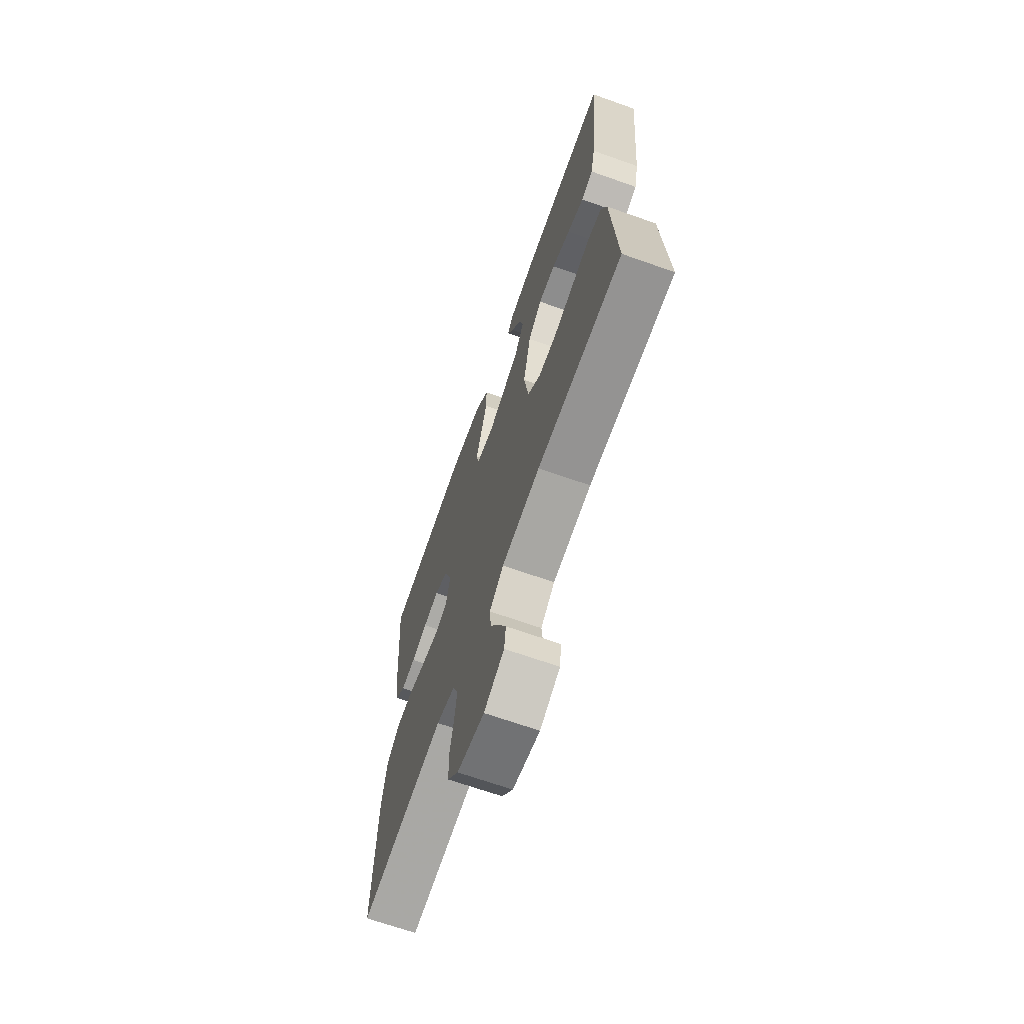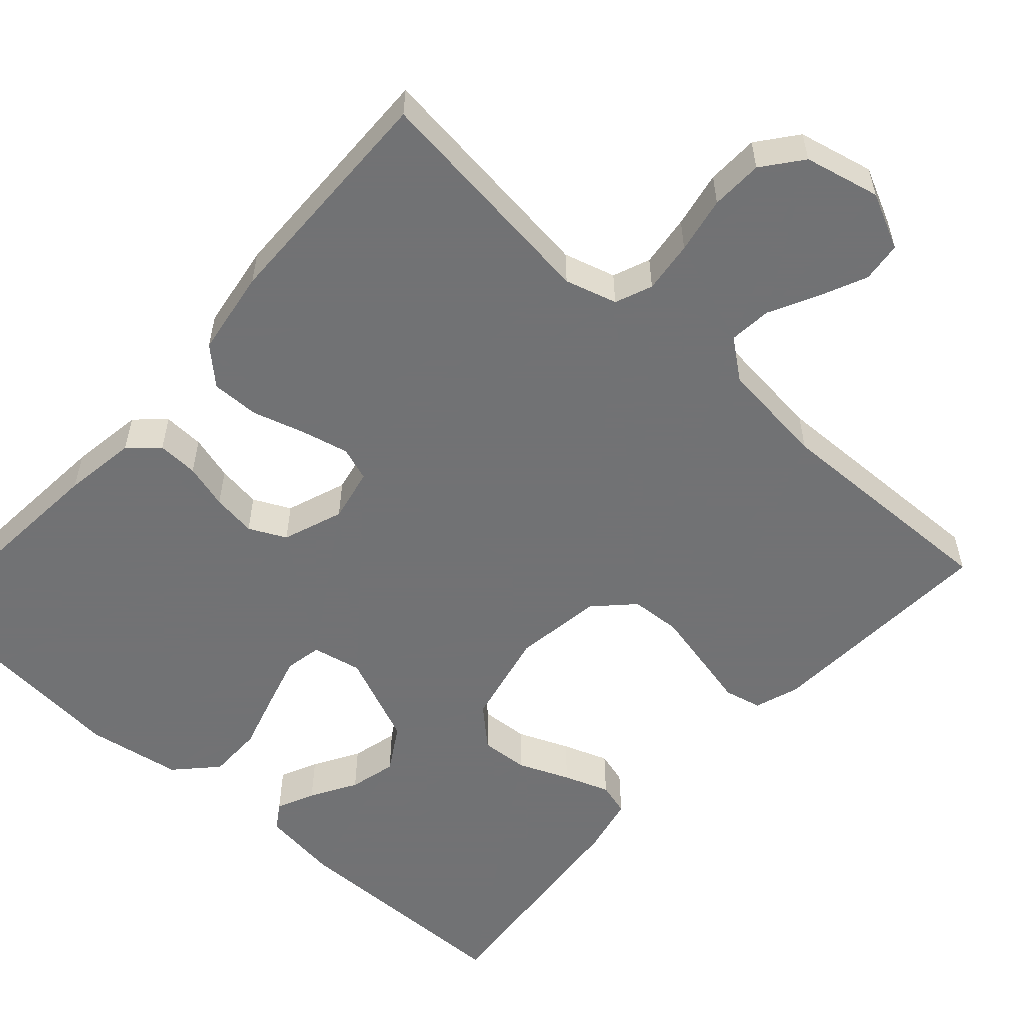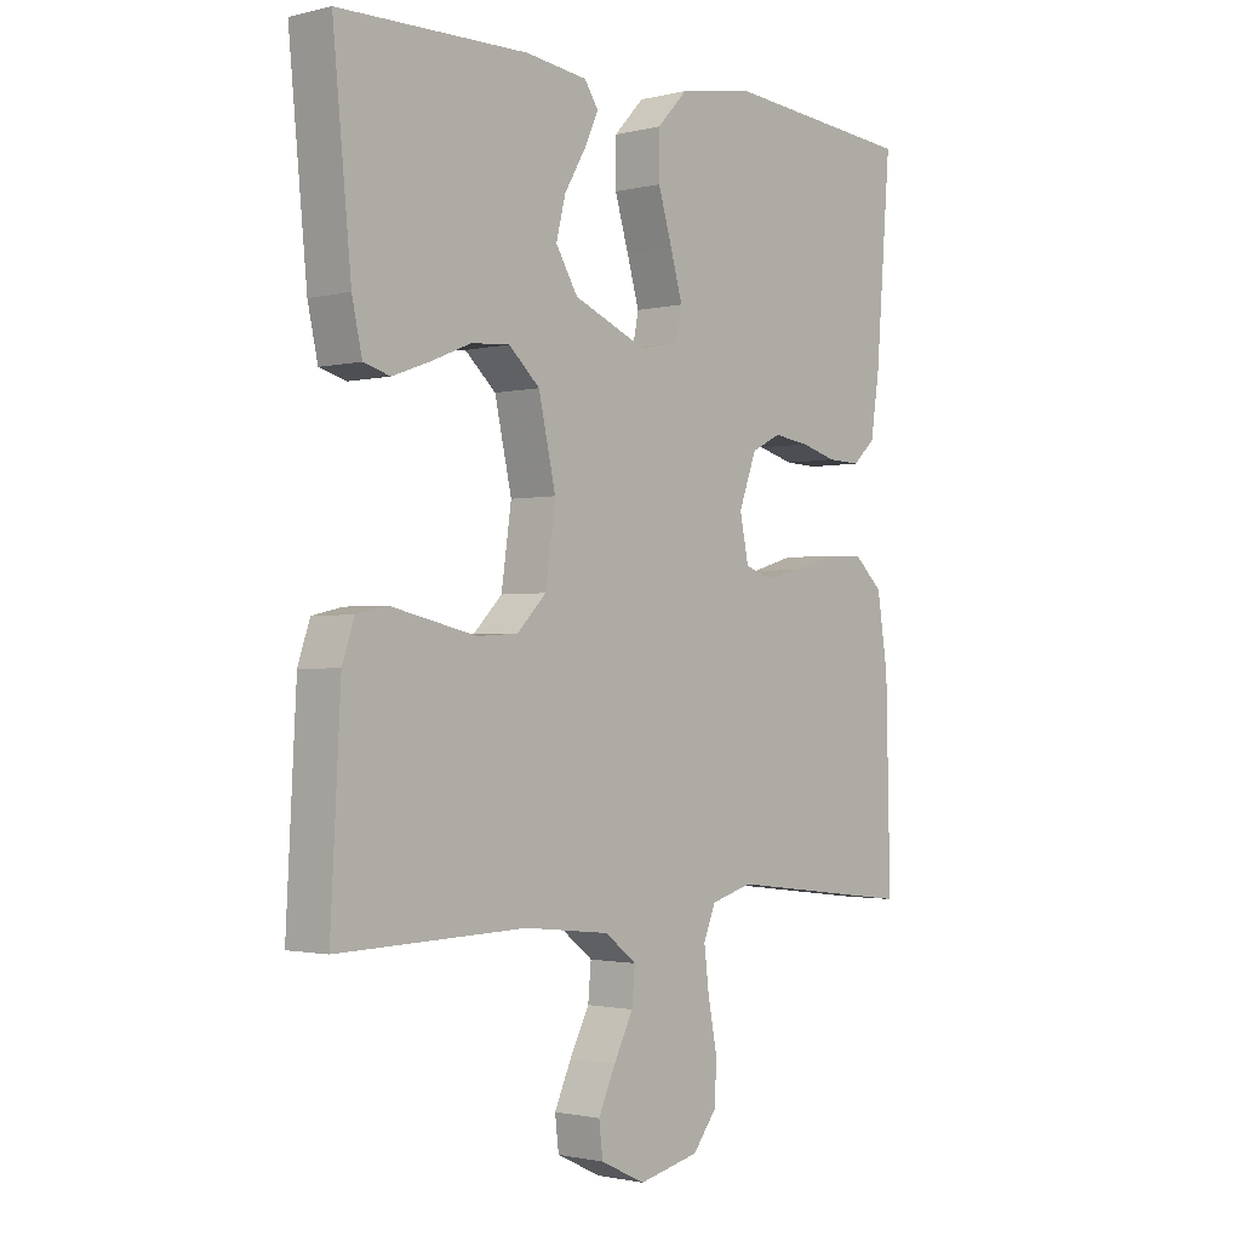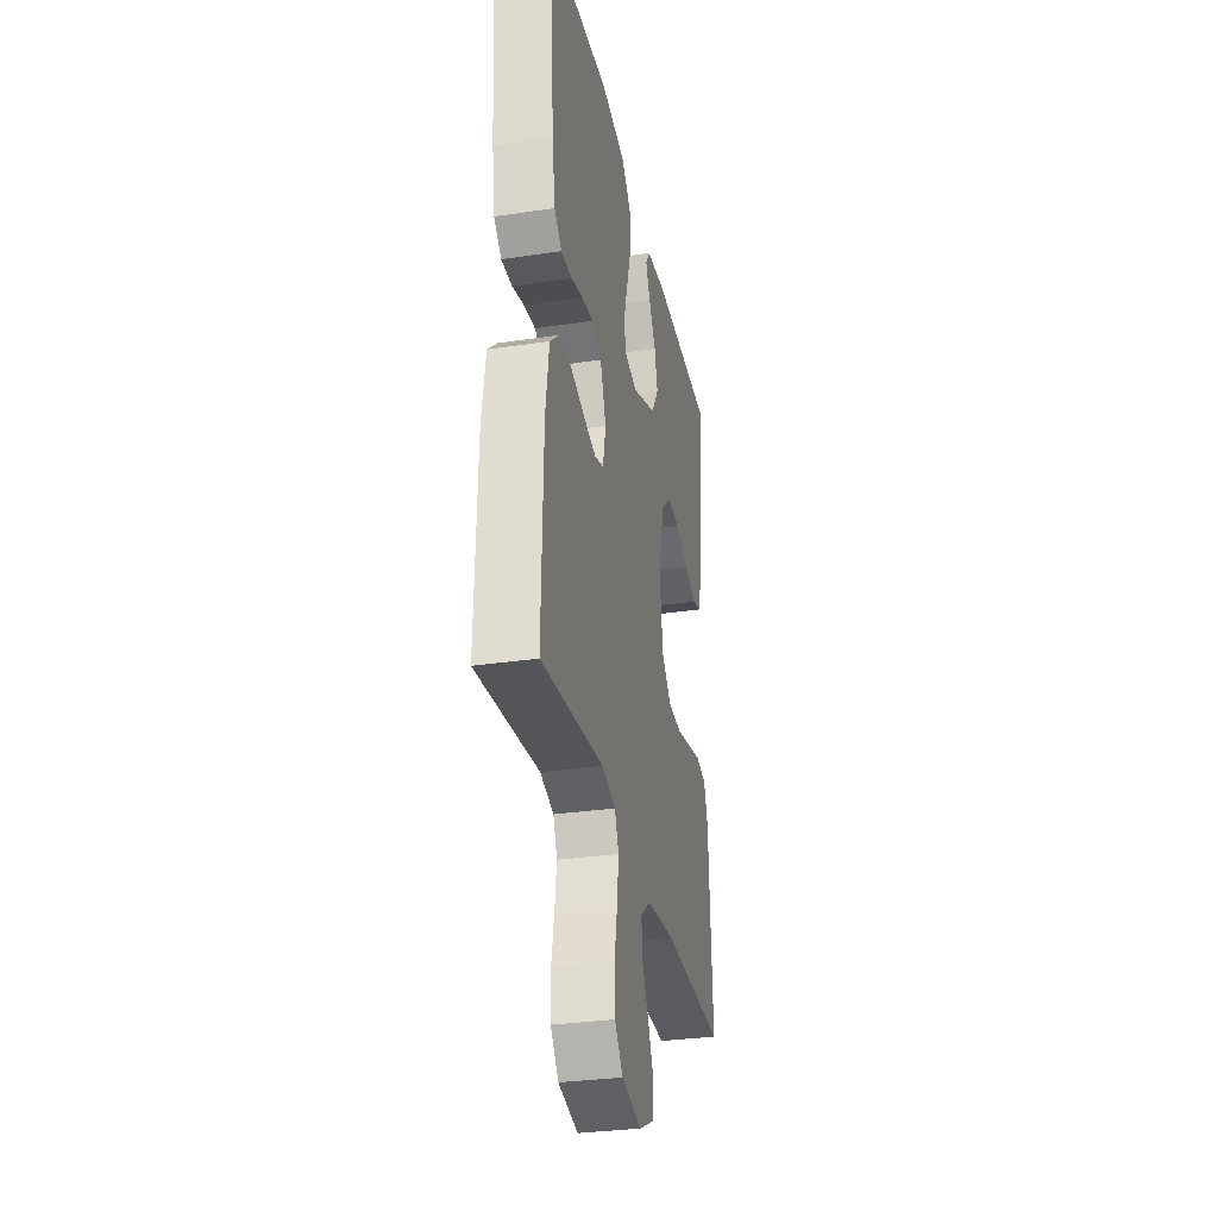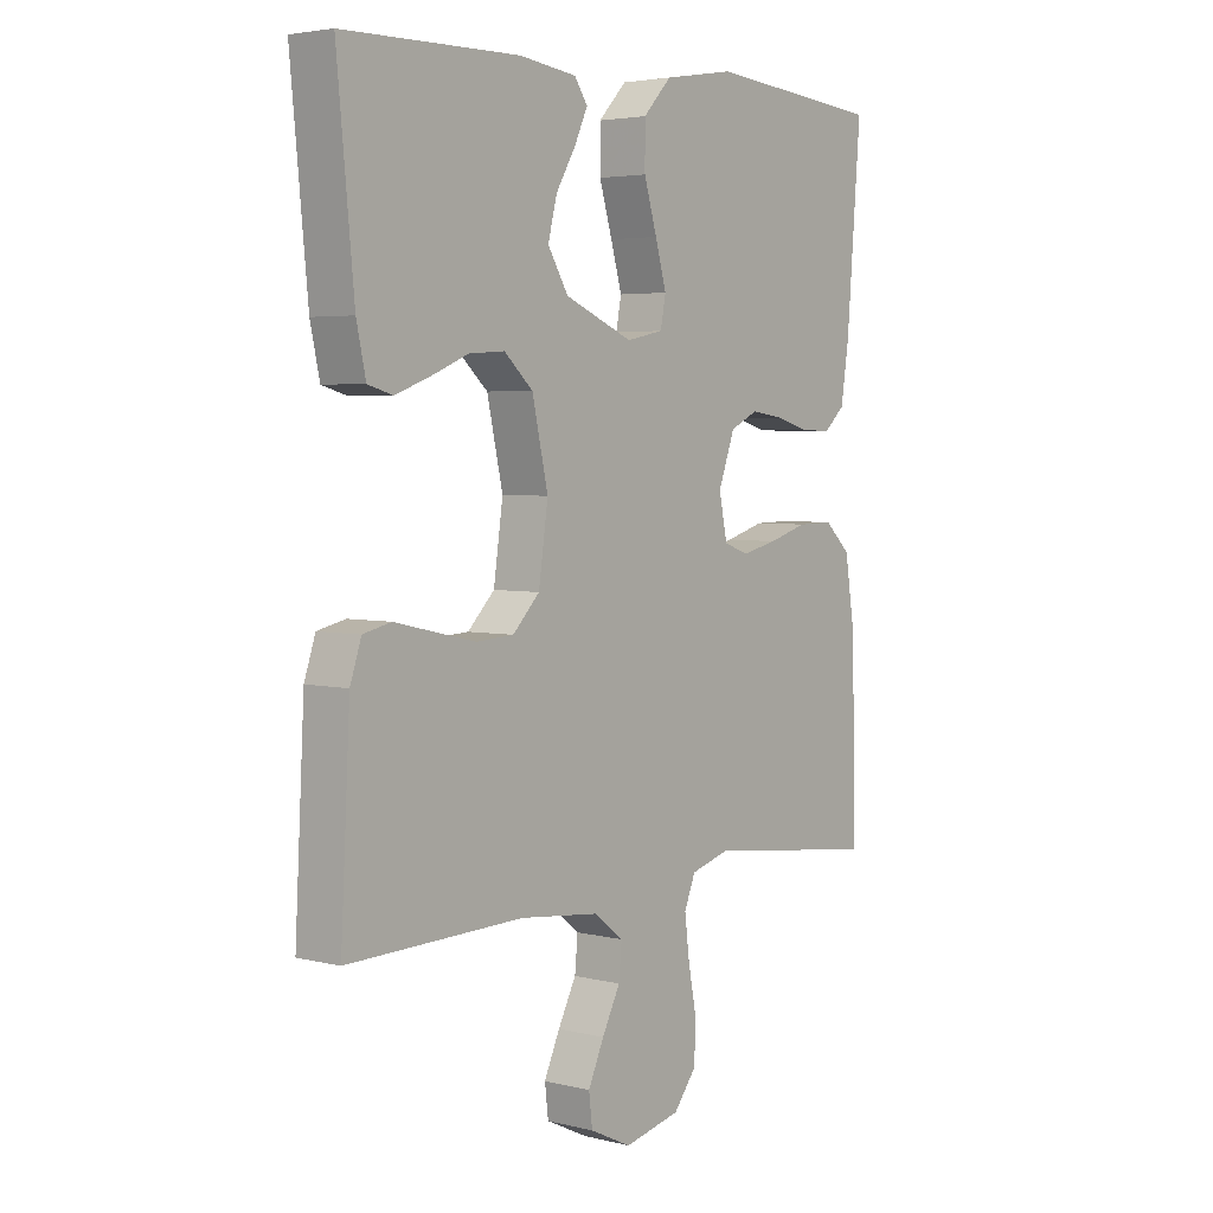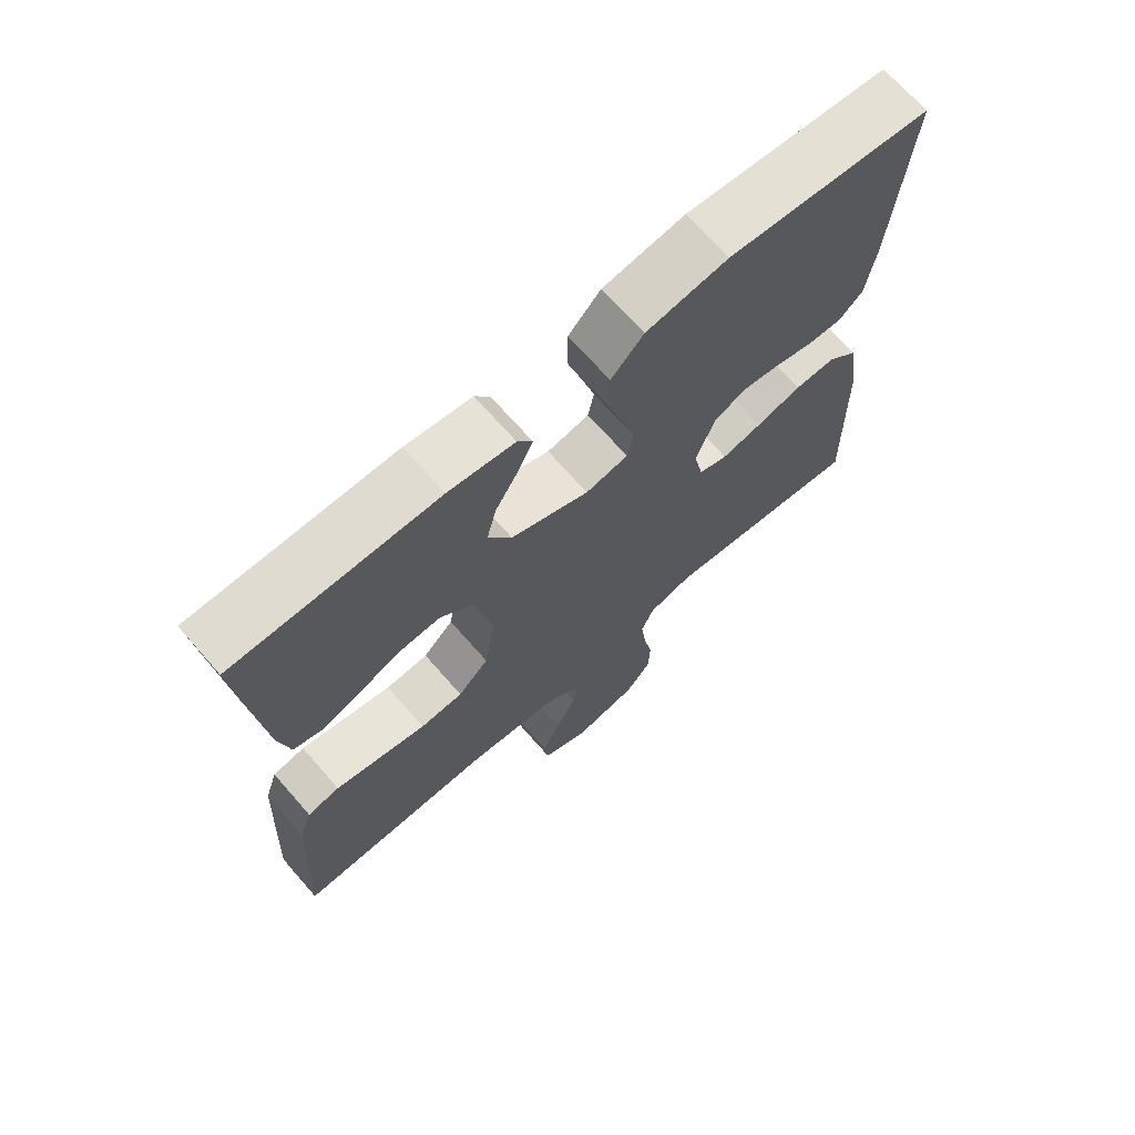
<metadata>
{"format":"obj","ext":"obj","renderer":"f3d","projection":"perspective","resolution":1024,"background":"white","views":[{"elev":-68.3,"azim":-109.5,"up":"+Z"},{"elev":-55.6,"azim":138.0,"up":"+Y"},{"elev":-1.5,"azim":-48.5,"up":"+Z"},{"elev":-31.4,"azim":101.9,"up":"+Z"},{"elev":4.0,"azim":-51.1,"up":"+Z"},{"elev":69.5,"azim":-41.2,"up":"+Z"}]}
</metadata>
<code>
v -0.5 0.07 0.5
v -0.2 0.07 0.504
v -0.102 0.07 0.491
v -0.08 0.07 0.458
v -0.102 0.07 0.41
v -0.136 0.07 0.352
v -0.151 0.07 0.292
v -0.116 0.07 0.234
v 0 0.07 0.185
v 0.063 0.07 0.198
v 0.072 0.07 0.245
v 0.053 0.07 0.312
v 0.031 0.07 0.386
v 0.031 0.07 0.456
v 0.079 0.07 0.507
v 0.2 0.07 0.527
v 0.5 0.07 0.5
v 0.476 0.07 0.2
v 0.462 0.07 0.107
v 0.426 0.07 0.074
v 0.374 0.07 0.076
v 0.317 0.07 0.092
v 0.261 0.07 0.1
v 0.214 0.07 0.077
v 0.186 0.07 0
v 0.2 0.07 -0.068
v 0.243 0.07 -0.083
v 0.303 0.07 -0.069
v 0.37 0.07 -0.049
v 0.431 0.07 -0.048
v 0.476 0.07 -0.09
v 0.493 0.07 -0.2
v 0.5 0.07 -0.5
v 0.2 0.07 -0.464
v 0.134 0.07 -0.483
v 0.115 0.07 -0.53
v 0.123 0.07 -0.596
v 0.137 0.07 -0.668
v 0.135 0.07 -0.734
v 0.096 0.07 -0.784
v 0 0.07 -0.806
v -0.071 0.07 -0.772
v -0.077 0.07 -0.721
v -0.05 0.07 -0.661
v -0.019 0.07 -0.6
v -0.014 0.07 -0.546
v -0.064 0.07 -0.507
v -0.2 0.07 -0.492
v -0.5 0.07 -0.5
v -0.484 0.07 -0.2
v -0.465 0.07 -0.143
v -0.417 0.07 -0.132
v -0.351 0.07 -0.147
v -0.279 0.07 -0.163
v -0.215 0.07 -0.159
v -0.169 0.07 -0.112
v -0.153 0.07 0
v -0.18 0.07 0.122
v -0.229 0.07 0.167
v -0.29 0.07 0.163
v -0.355 0.07 0.136
v -0.413 0.07 0.115
v -0.455 0.07 0.127
v -0.471 0.07 0.2
v -0.5 0 0.5
v -0.2 0 0.504
v -0.102 0 0.491
v -0.08 0 0.458
v -0.102 0 0.41
v -0.136 0 0.352
v -0.151 0 0.292
v -0.116 0 0.234
v 0 0 0.185
v 0.063 0 0.198
v 0.072 0 0.245
v 0.053 0 0.312
v 0.031 0 0.386
v 0.031 0 0.456
v 0.079 0 0.507
v 0.2 0 0.527
v 0.5 0 0.5
v 0.476 0 0.2
v 0.462 0 0.107
v 0.426 0 0.074
v 0.374 0 0.076
v 0.317 0 0.092
v 0.261 0 0.1
v 0.214 0 0.077
v 0.186 0 0
v 0.2 0 -0.068
v 0.243 0 -0.083
v 0.303 0 -0.069
v 0.37 0 -0.049
v 0.431 0 -0.048
v 0.476 0 -0.09
v 0.493 0 -0.2
v 0.5 0 -0.5
v 0.2 0 -0.464
v 0.134 0 -0.483
v 0.115 0 -0.53
v 0.123 0 -0.596
v 0.137 0 -0.668
v 0.135 0 -0.734
v 0.096 0 -0.784
v 0 0 -0.806
v -0.071 0 -0.772
v -0.077 0 -0.721
v -0.05 0 -0.661
v -0.019 0 -0.6
v -0.014 0 -0.546
v -0.064 0 -0.507
v -0.2 0 -0.492
v -0.5 0 -0.5
v -0.484 0 -0.2
v -0.465 0 -0.143
v -0.417 0 -0.132
v -0.351 0 -0.147
v -0.279 0 -0.163
v -0.215 0 -0.159
v -0.169 0 -0.112
v -0.153 0 0
v -0.18 0 0.122
v -0.229 0 0.167
v -0.29 0 0.163
v -0.355 0 0.136
v -0.413 0 0.115
v -0.455 0 0.127
v -0.471 0 0.2
f 60 61 62 63
f 60 63 64 1
f 50 51 52 53
f 48 49 50 53
f 47 48 53 54
f 46 47 54 55
f 42 43 44 45
f 40 41 42 45
f 40 45 46
f 37 38 39 40
f 36 37 40 46
f 35 36 46 55
f 31 32 33 34
f 28 29 30 31
f 27 28 31 34
f 26 27 34 35
f 19 20 21 22
f 19 22 23
f 18 19 23
f 17 18 23
f 16 17 23 24
f 12 13 14 15
f 11 12 15 16
f 10 11 16 24
f 3 4 5 6
f 3 6 7
f 2 3 7
f 59 60 1 2
f 58 59 2 7
f 57 58 7 8
f 56 57 8 9
f 26 35 55 56
f 25 26 56 9
f 9 10 24 25
f 127 126 125 124
f 65 128 127 124
f 117 116 115 114
f 117 114 113 112
f 118 117 112 111
f 119 118 111 110
f 109 108 107 106
f 109 106 105 104
f 110 109 104
f 104 103 102 101
f 110 104 101 100
f 119 110 100 99
f 98 97 96 95
f 95 94 93 92
f 98 95 92 91
f 99 98 91 90
f 86 85 84 83
f 87 86 83
f 87 83 82
f 87 82 81
f 88 87 81 80
f 79 78 77 76
f 80 79 76 75
f 88 80 75 74
f 70 69 68 67
f 71 70 67
f 71 67 66
f 66 65 124 123
f 71 66 123 122
f 72 71 122 121
f 73 72 121 120
f 120 119 99 90
f 73 120 90 89
f 89 88 74 73
f 1 65 66 2
f 2 66 67 3
f 3 67 68 4
f 4 68 69 5
f 5 69 70 6
f 6 70 71 7
f 7 71 72 8
f 8 72 73 9
f 9 73 74 10
f 10 74 75 11
f 11 75 76 12
f 12 76 77 13
f 13 77 78 14
f 14 78 79 15
f 15 79 80 16
f 16 80 81 17
f 17 81 82 18
f 18 82 83 19
f 19 83 84 20
f 20 84 85 21
f 21 85 86 22
f 22 86 87 23
f 23 87 88 24
f 24 88 89 25
f 25 89 90 26
f 26 90 91 27
f 27 91 92 28
f 28 92 93 29
f 29 93 94 30
f 30 94 95 31
f 31 95 96 32
f 32 96 97 33
f 33 97 98 34
f 34 98 99 35
f 35 99 100 36
f 36 100 101 37
f 37 101 102 38
f 38 102 103 39
f 39 103 104 40
f 40 104 105 41
f 41 105 106 42
f 42 106 107 43
f 43 107 108 44
f 44 108 109 45
f 45 109 110 46
f 46 110 111 47
f 47 111 112 48
f 48 112 113 49
f 49 113 114 50
f 50 114 115 51
f 51 115 116 52
f 52 116 117 53
f 53 117 118 54
f 54 118 119 55
f 55 119 120 56
f 56 120 121 57
f 57 121 122 58
f 58 122 123 59
f 59 123 124 60
f 60 124 125 61
f 61 125 126 62
f 62 126 127 63
f 63 127 128 64
f 64 128 65 1

</code>
